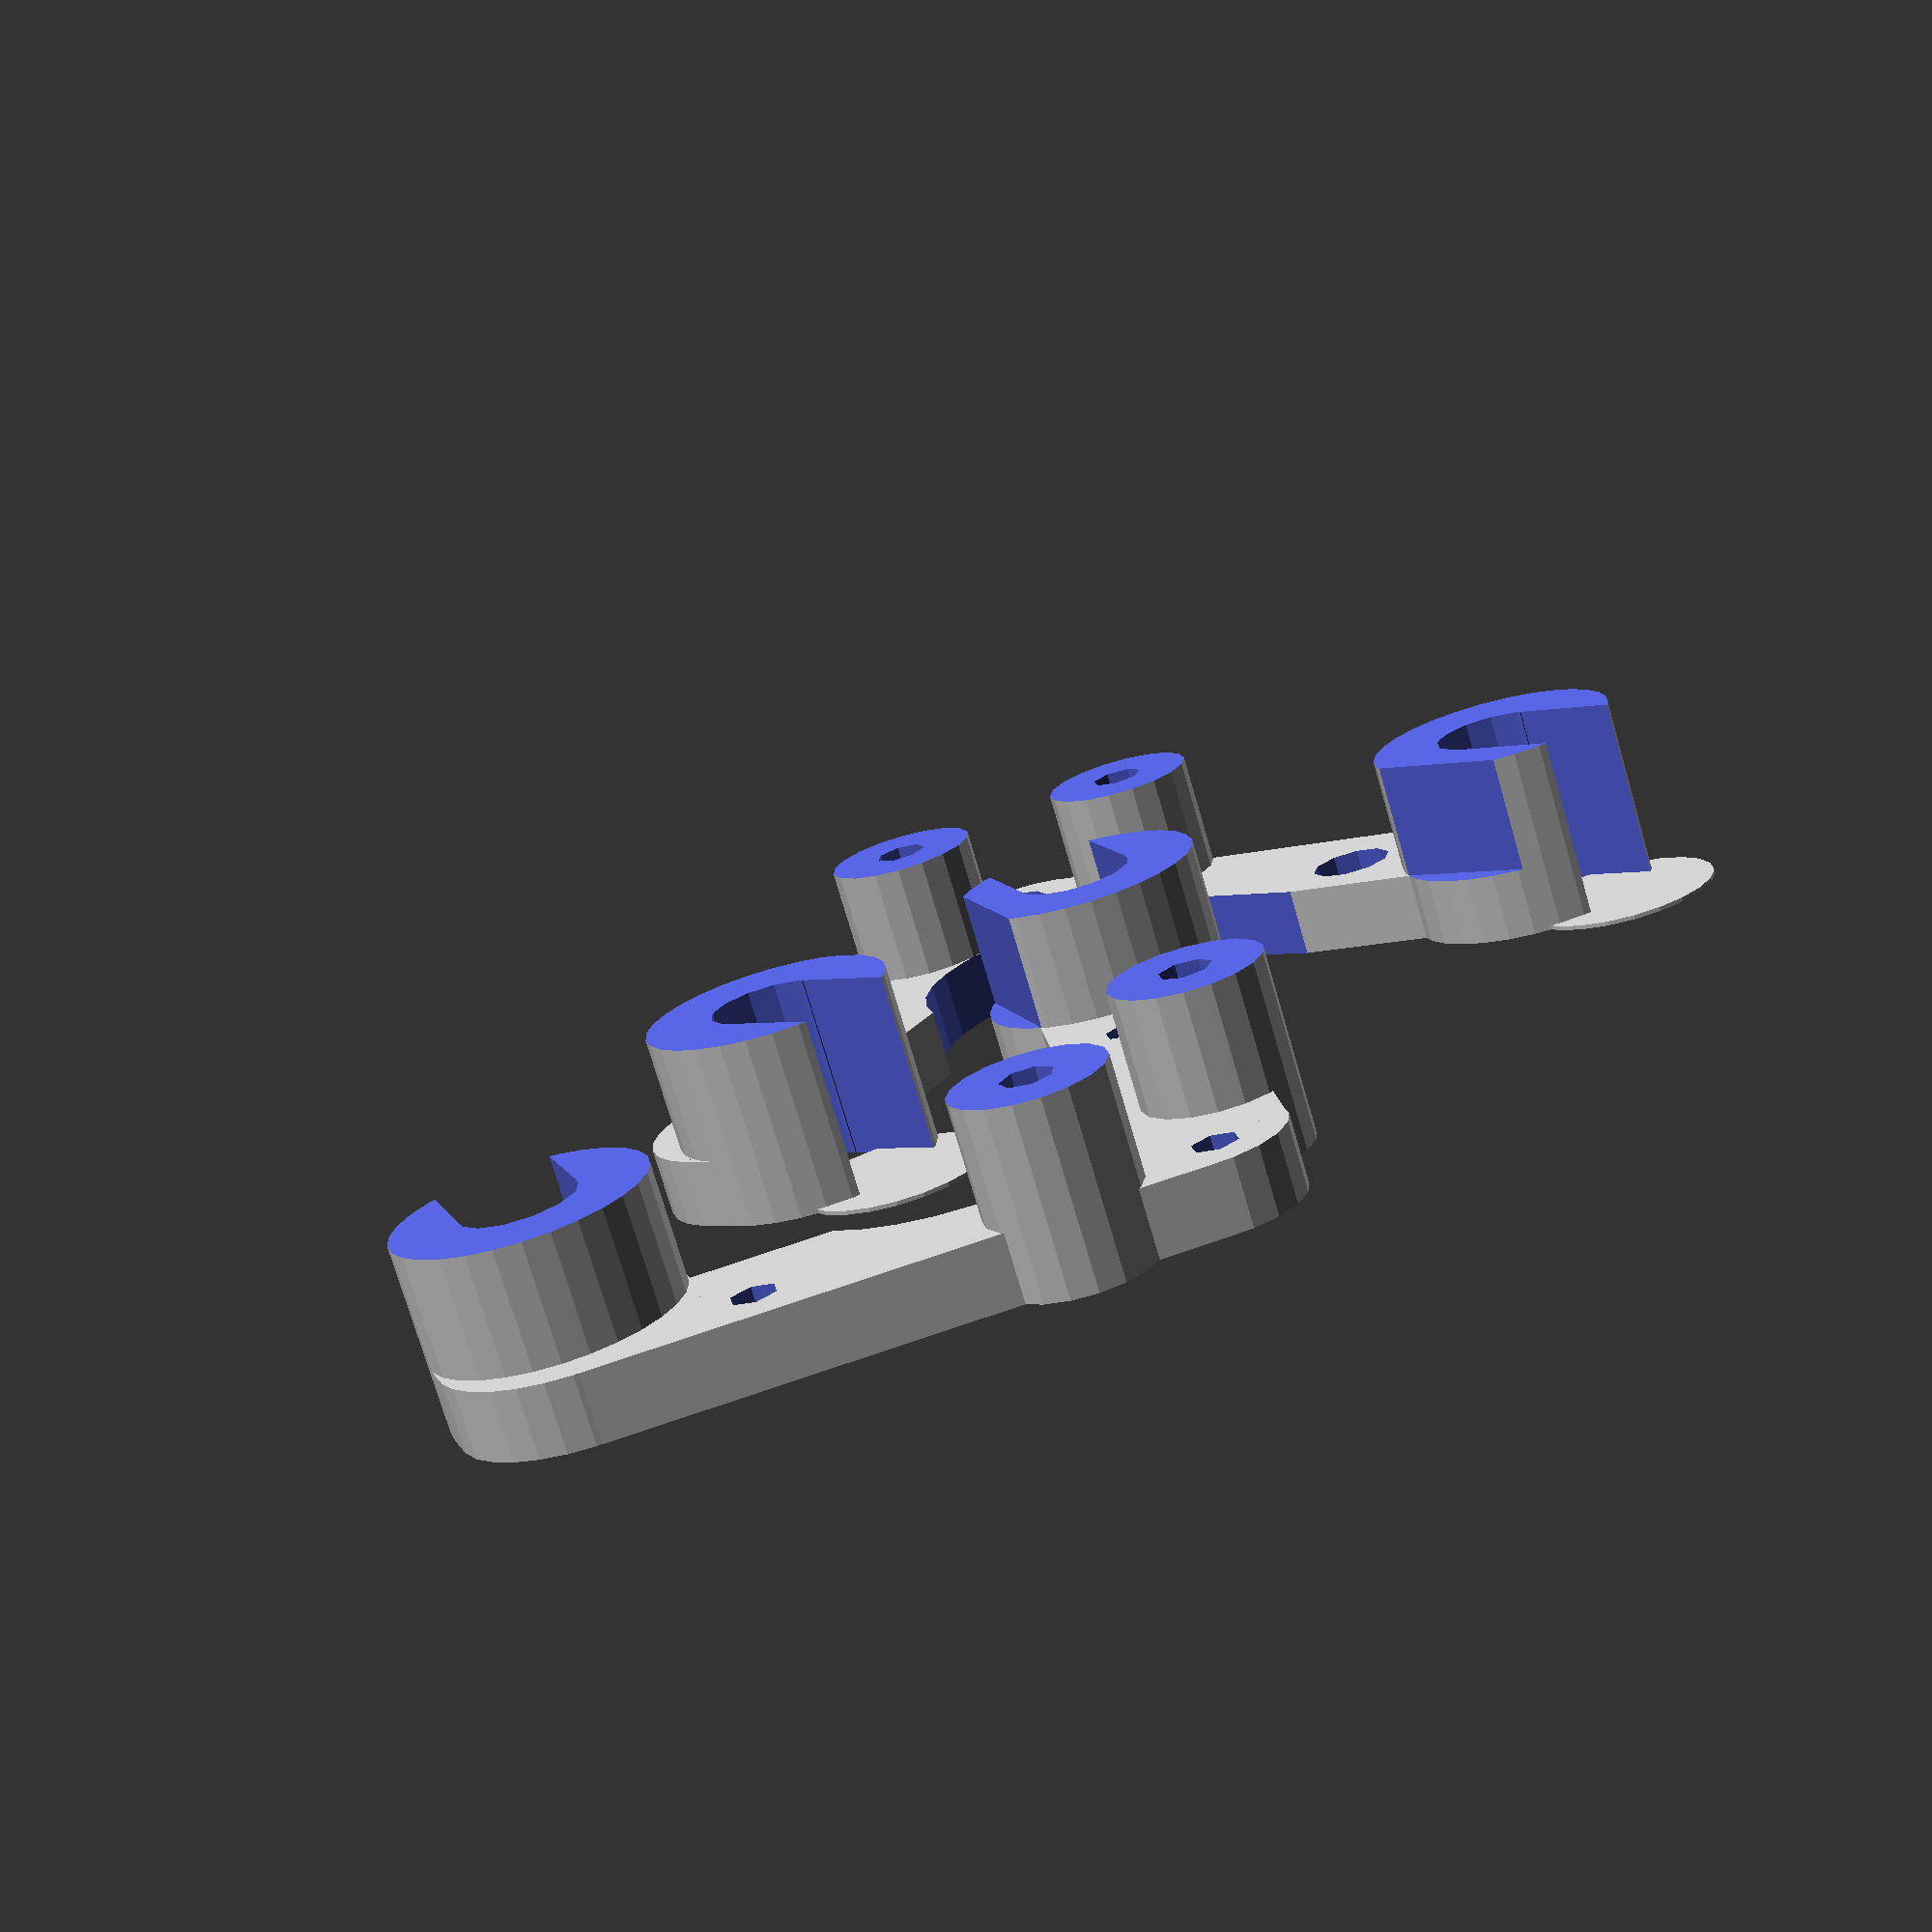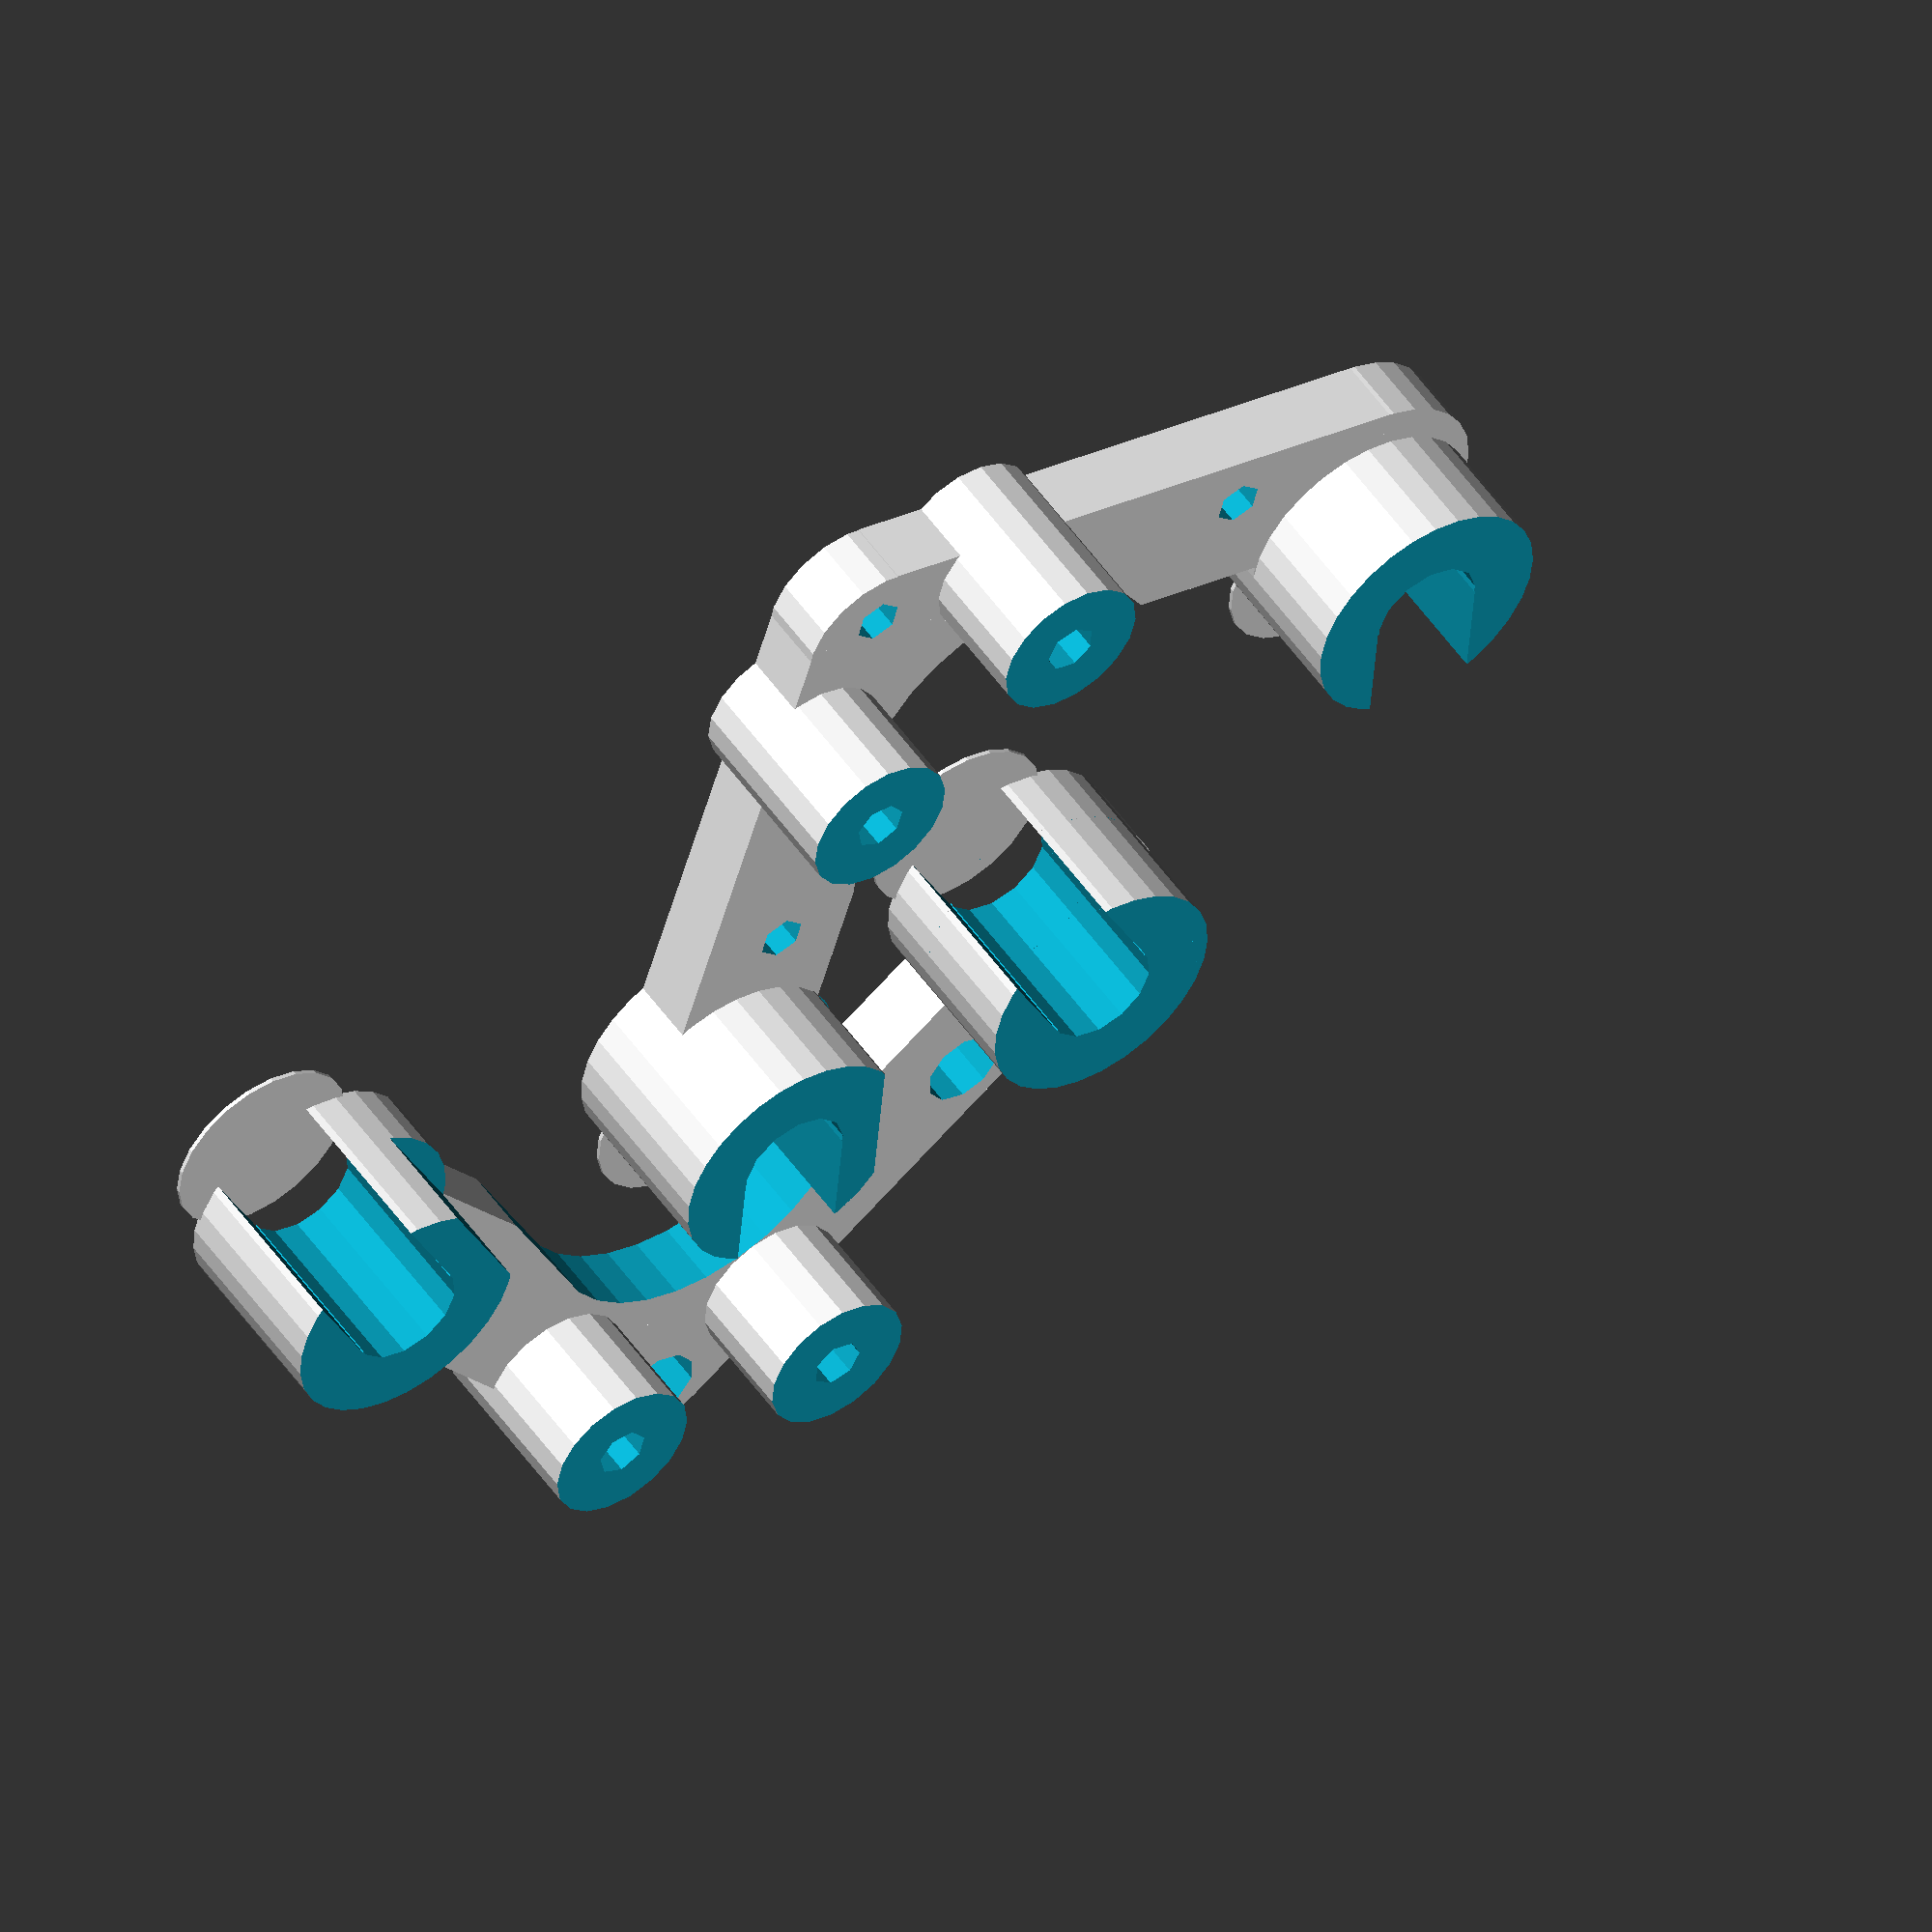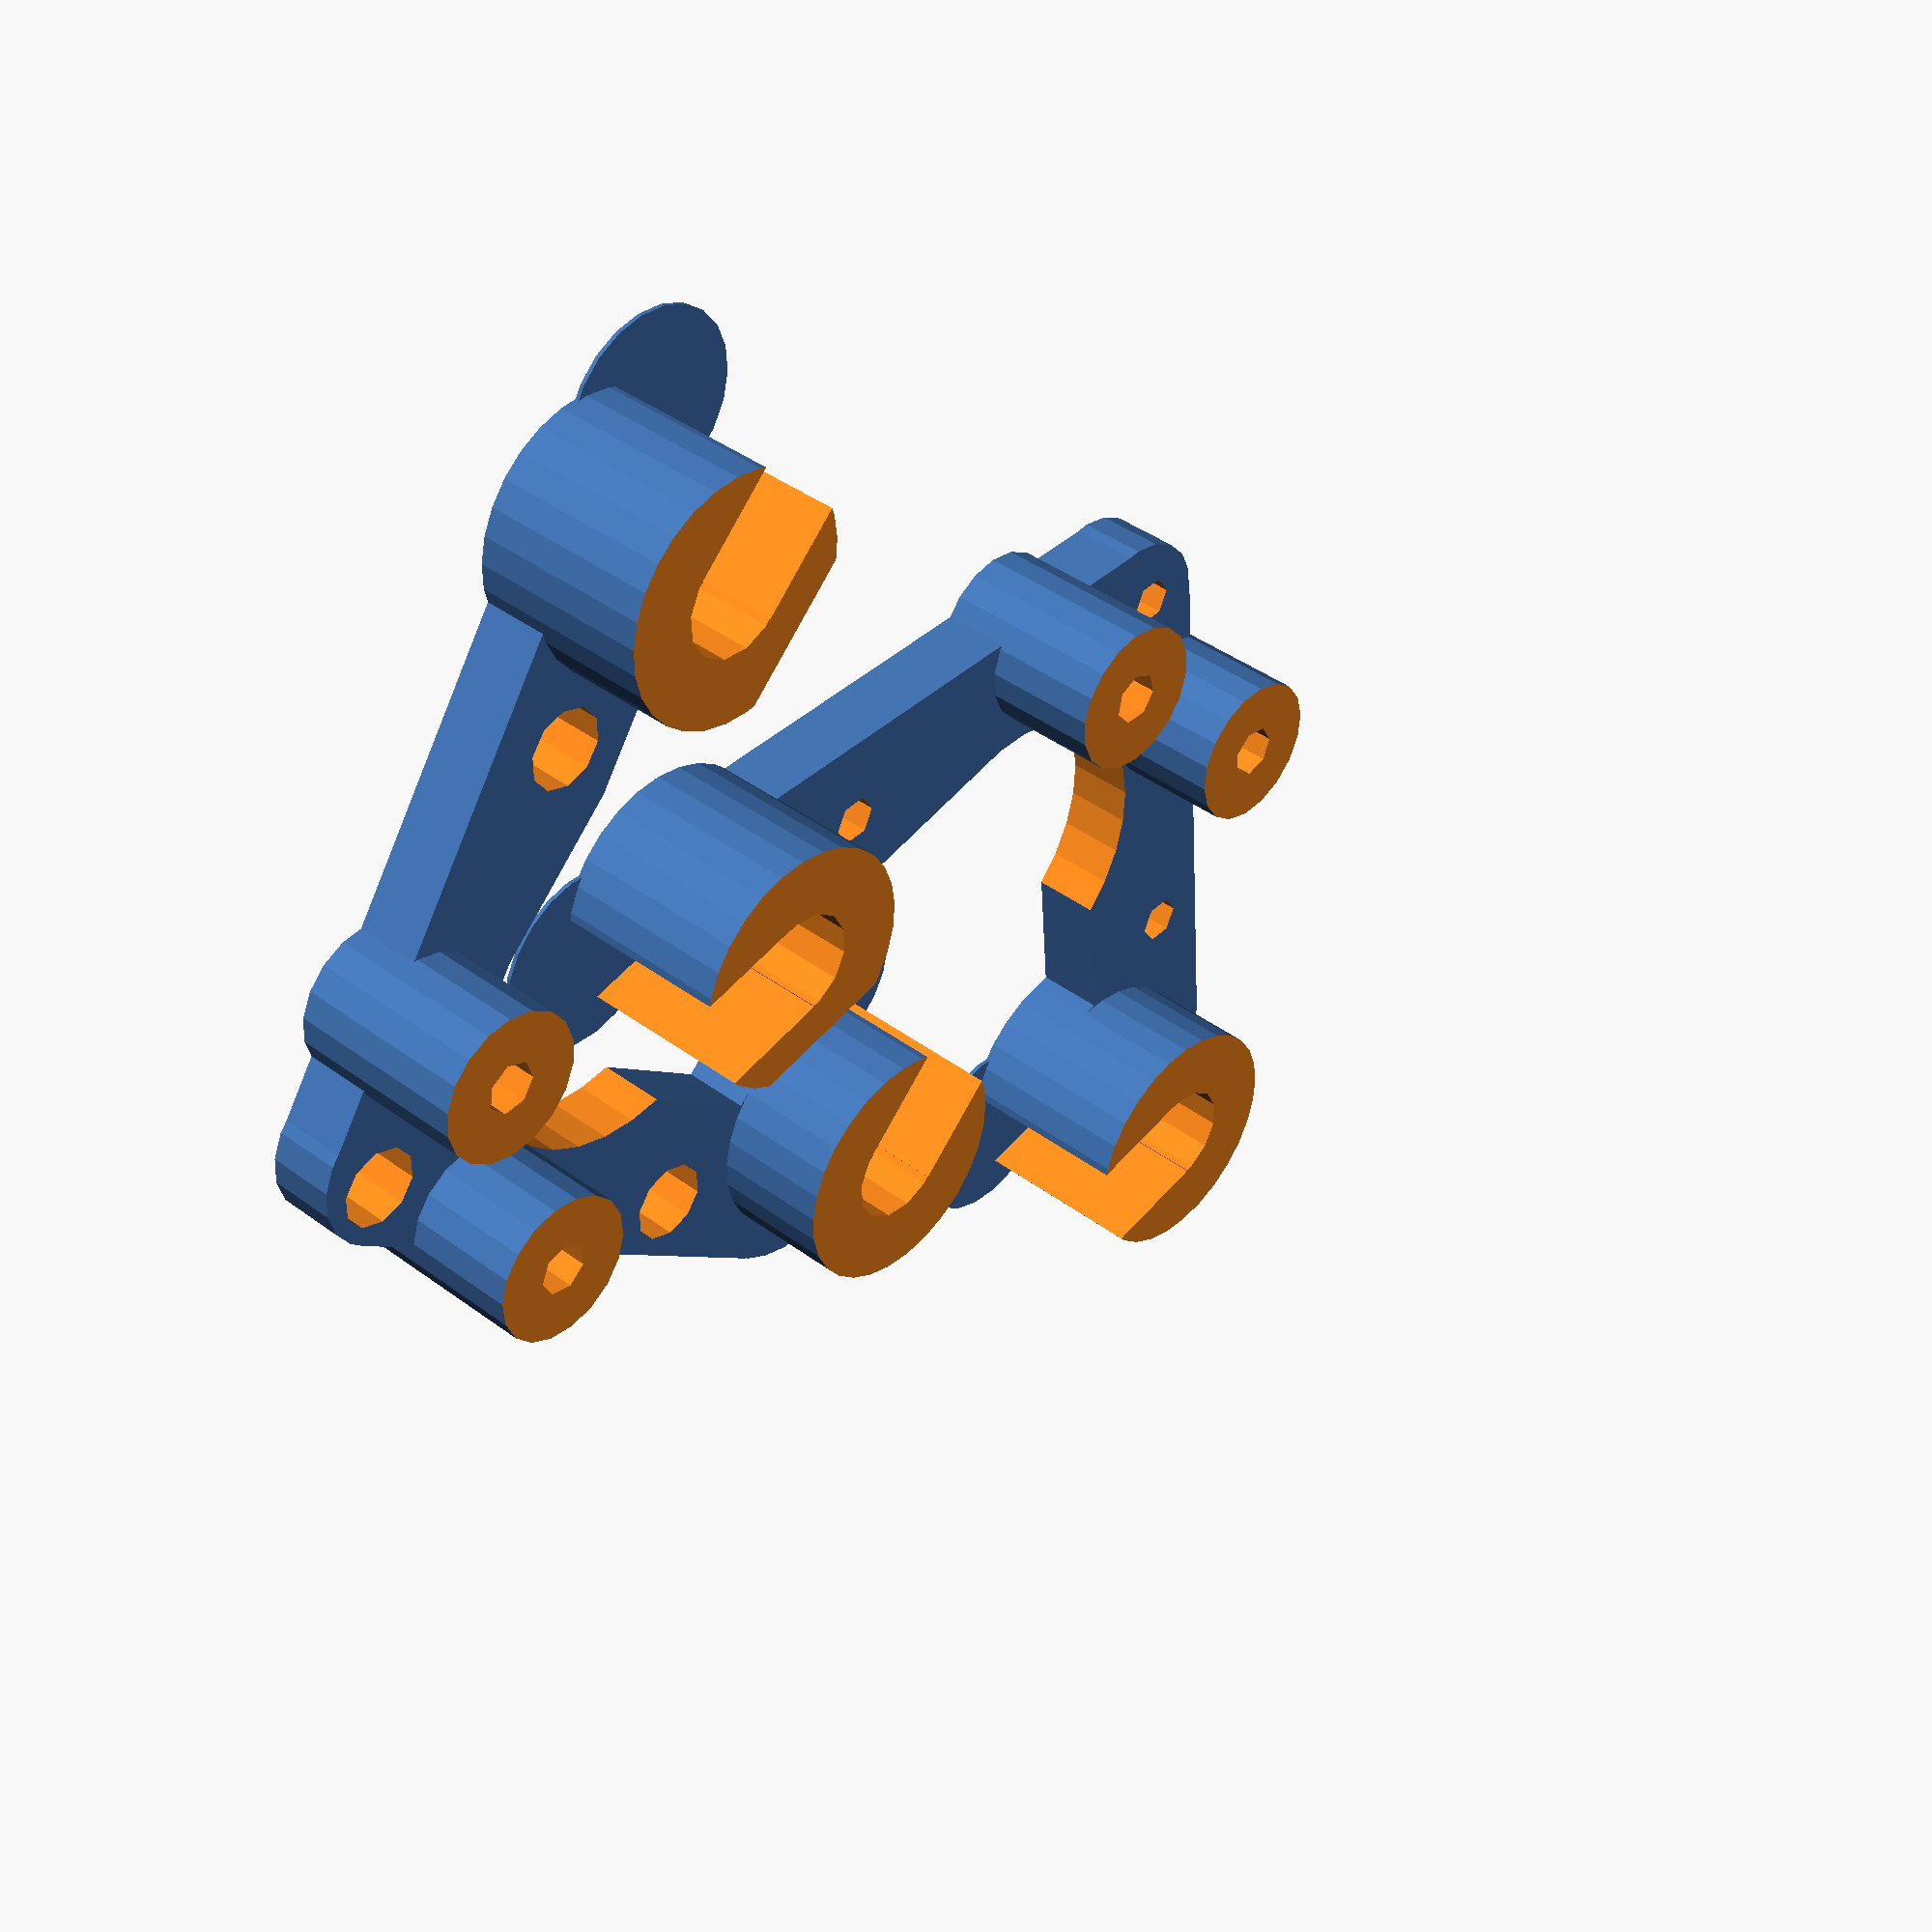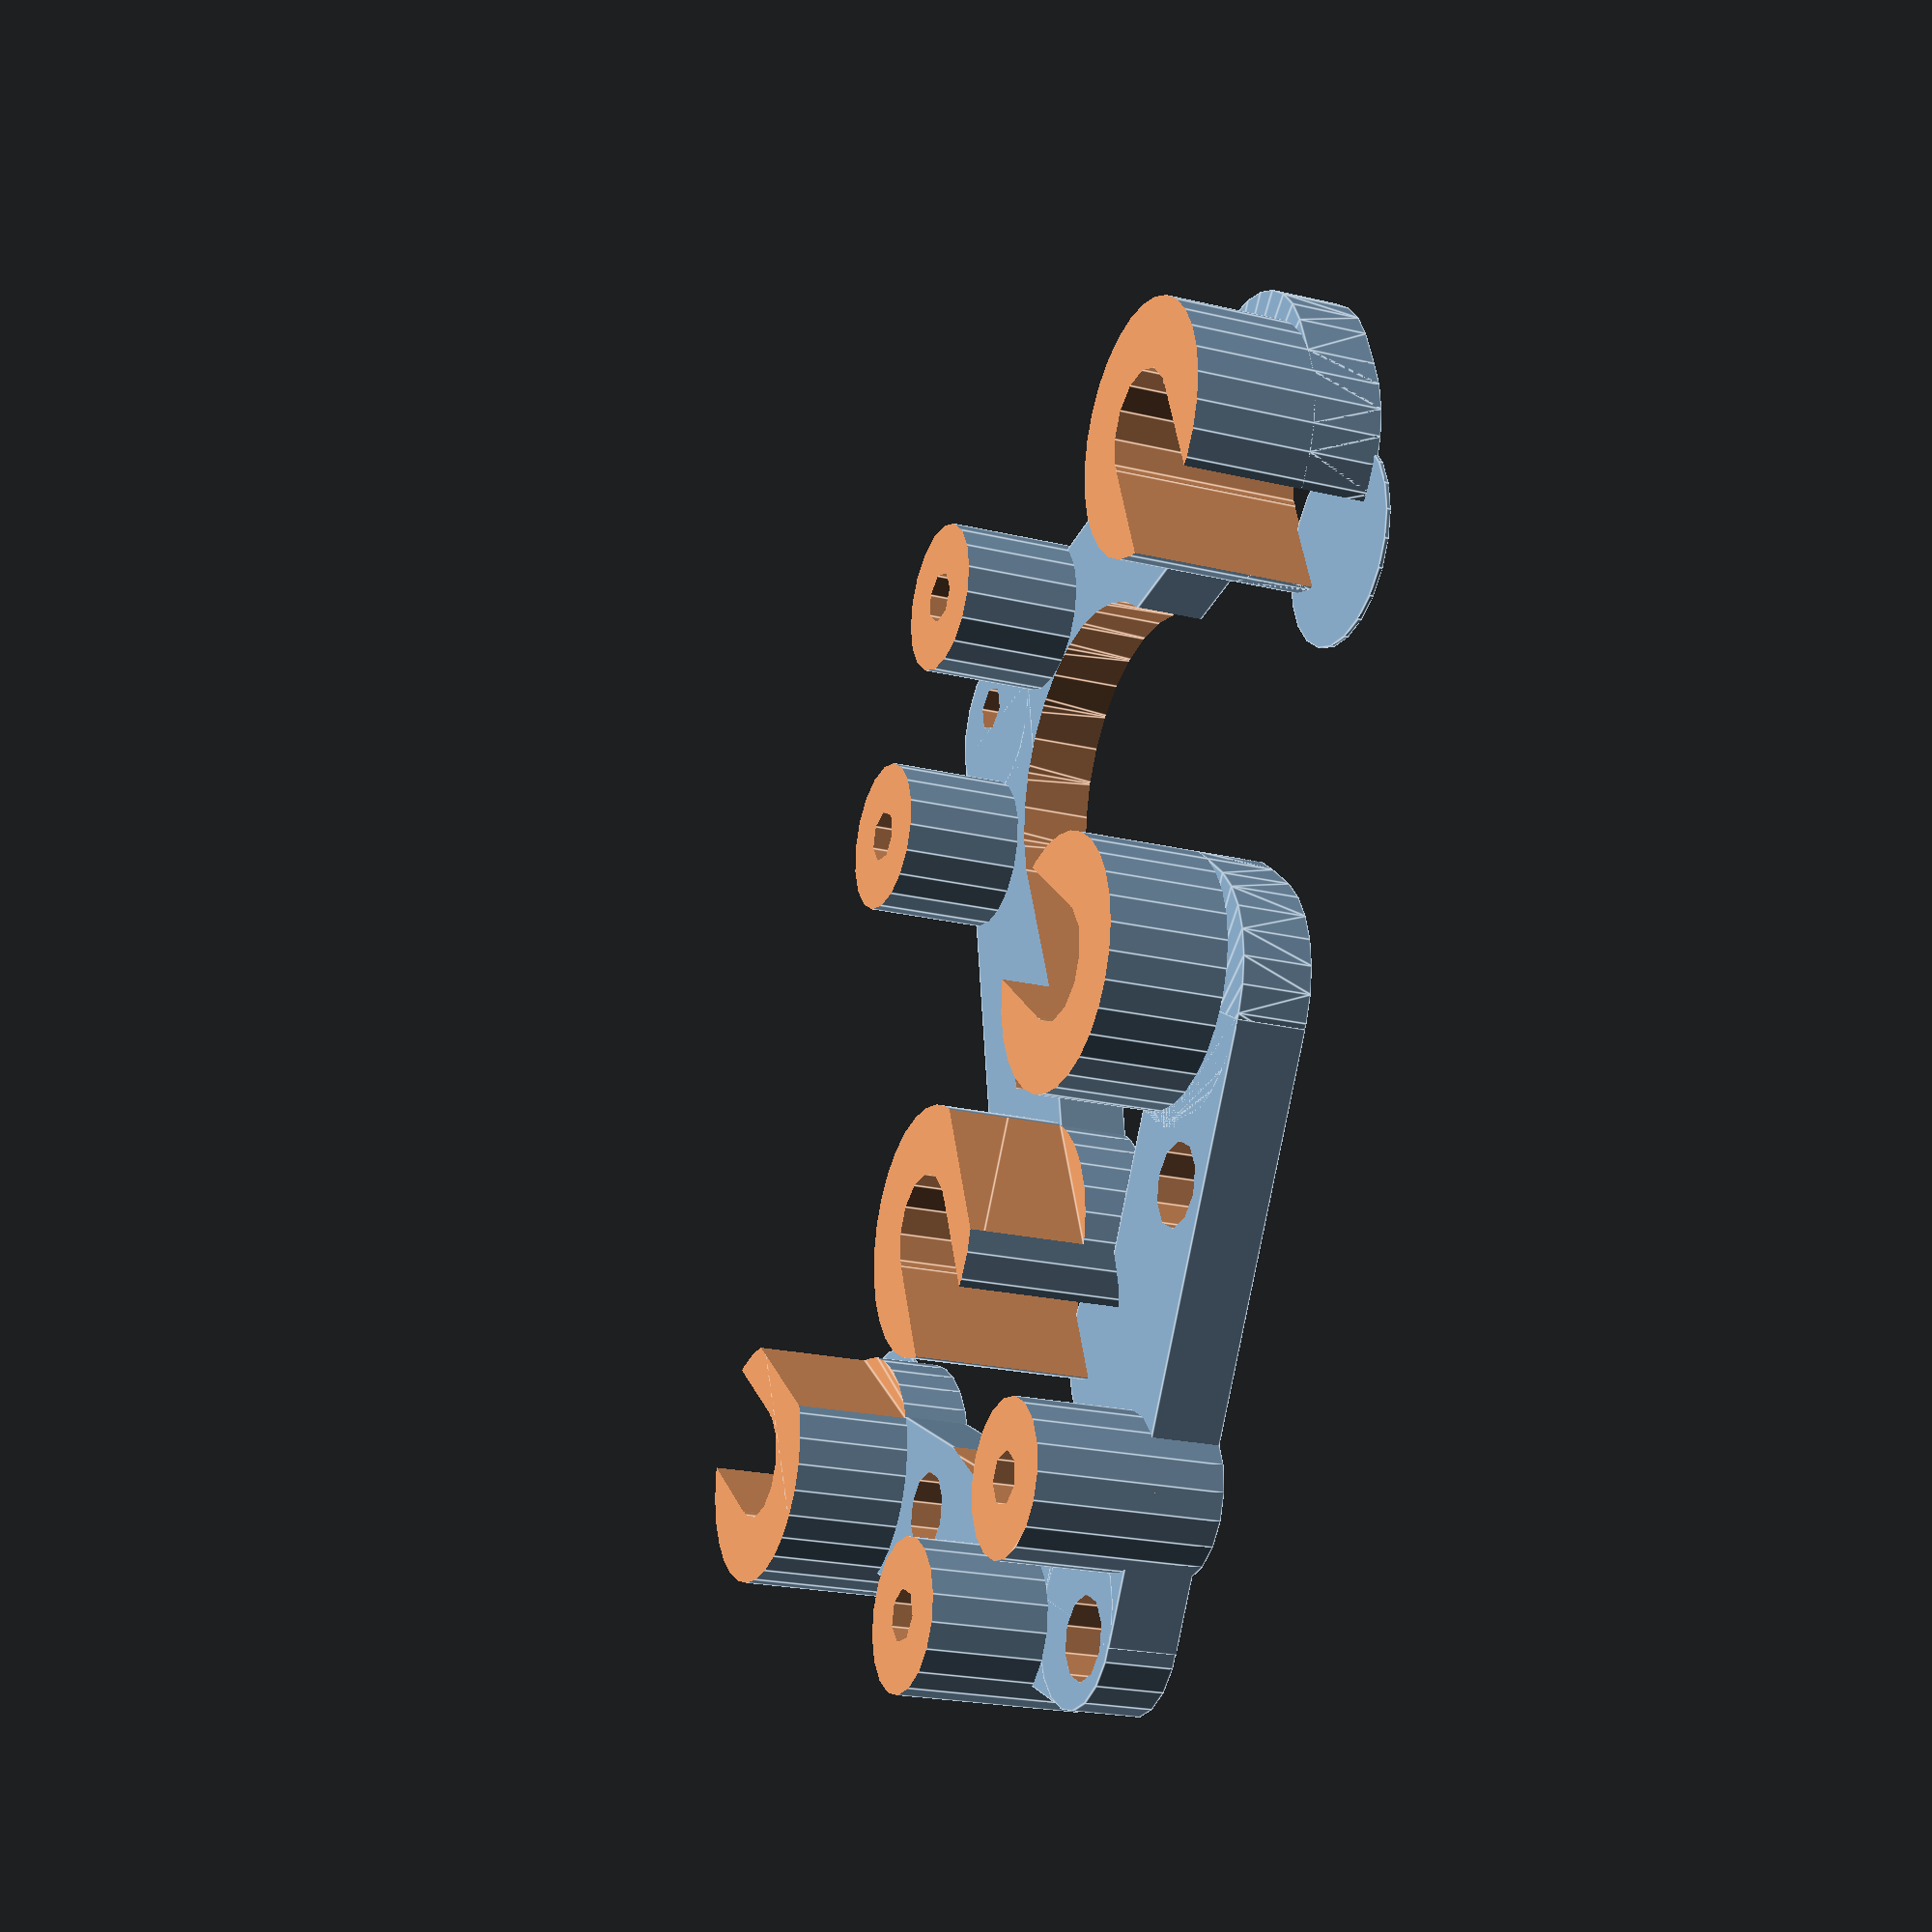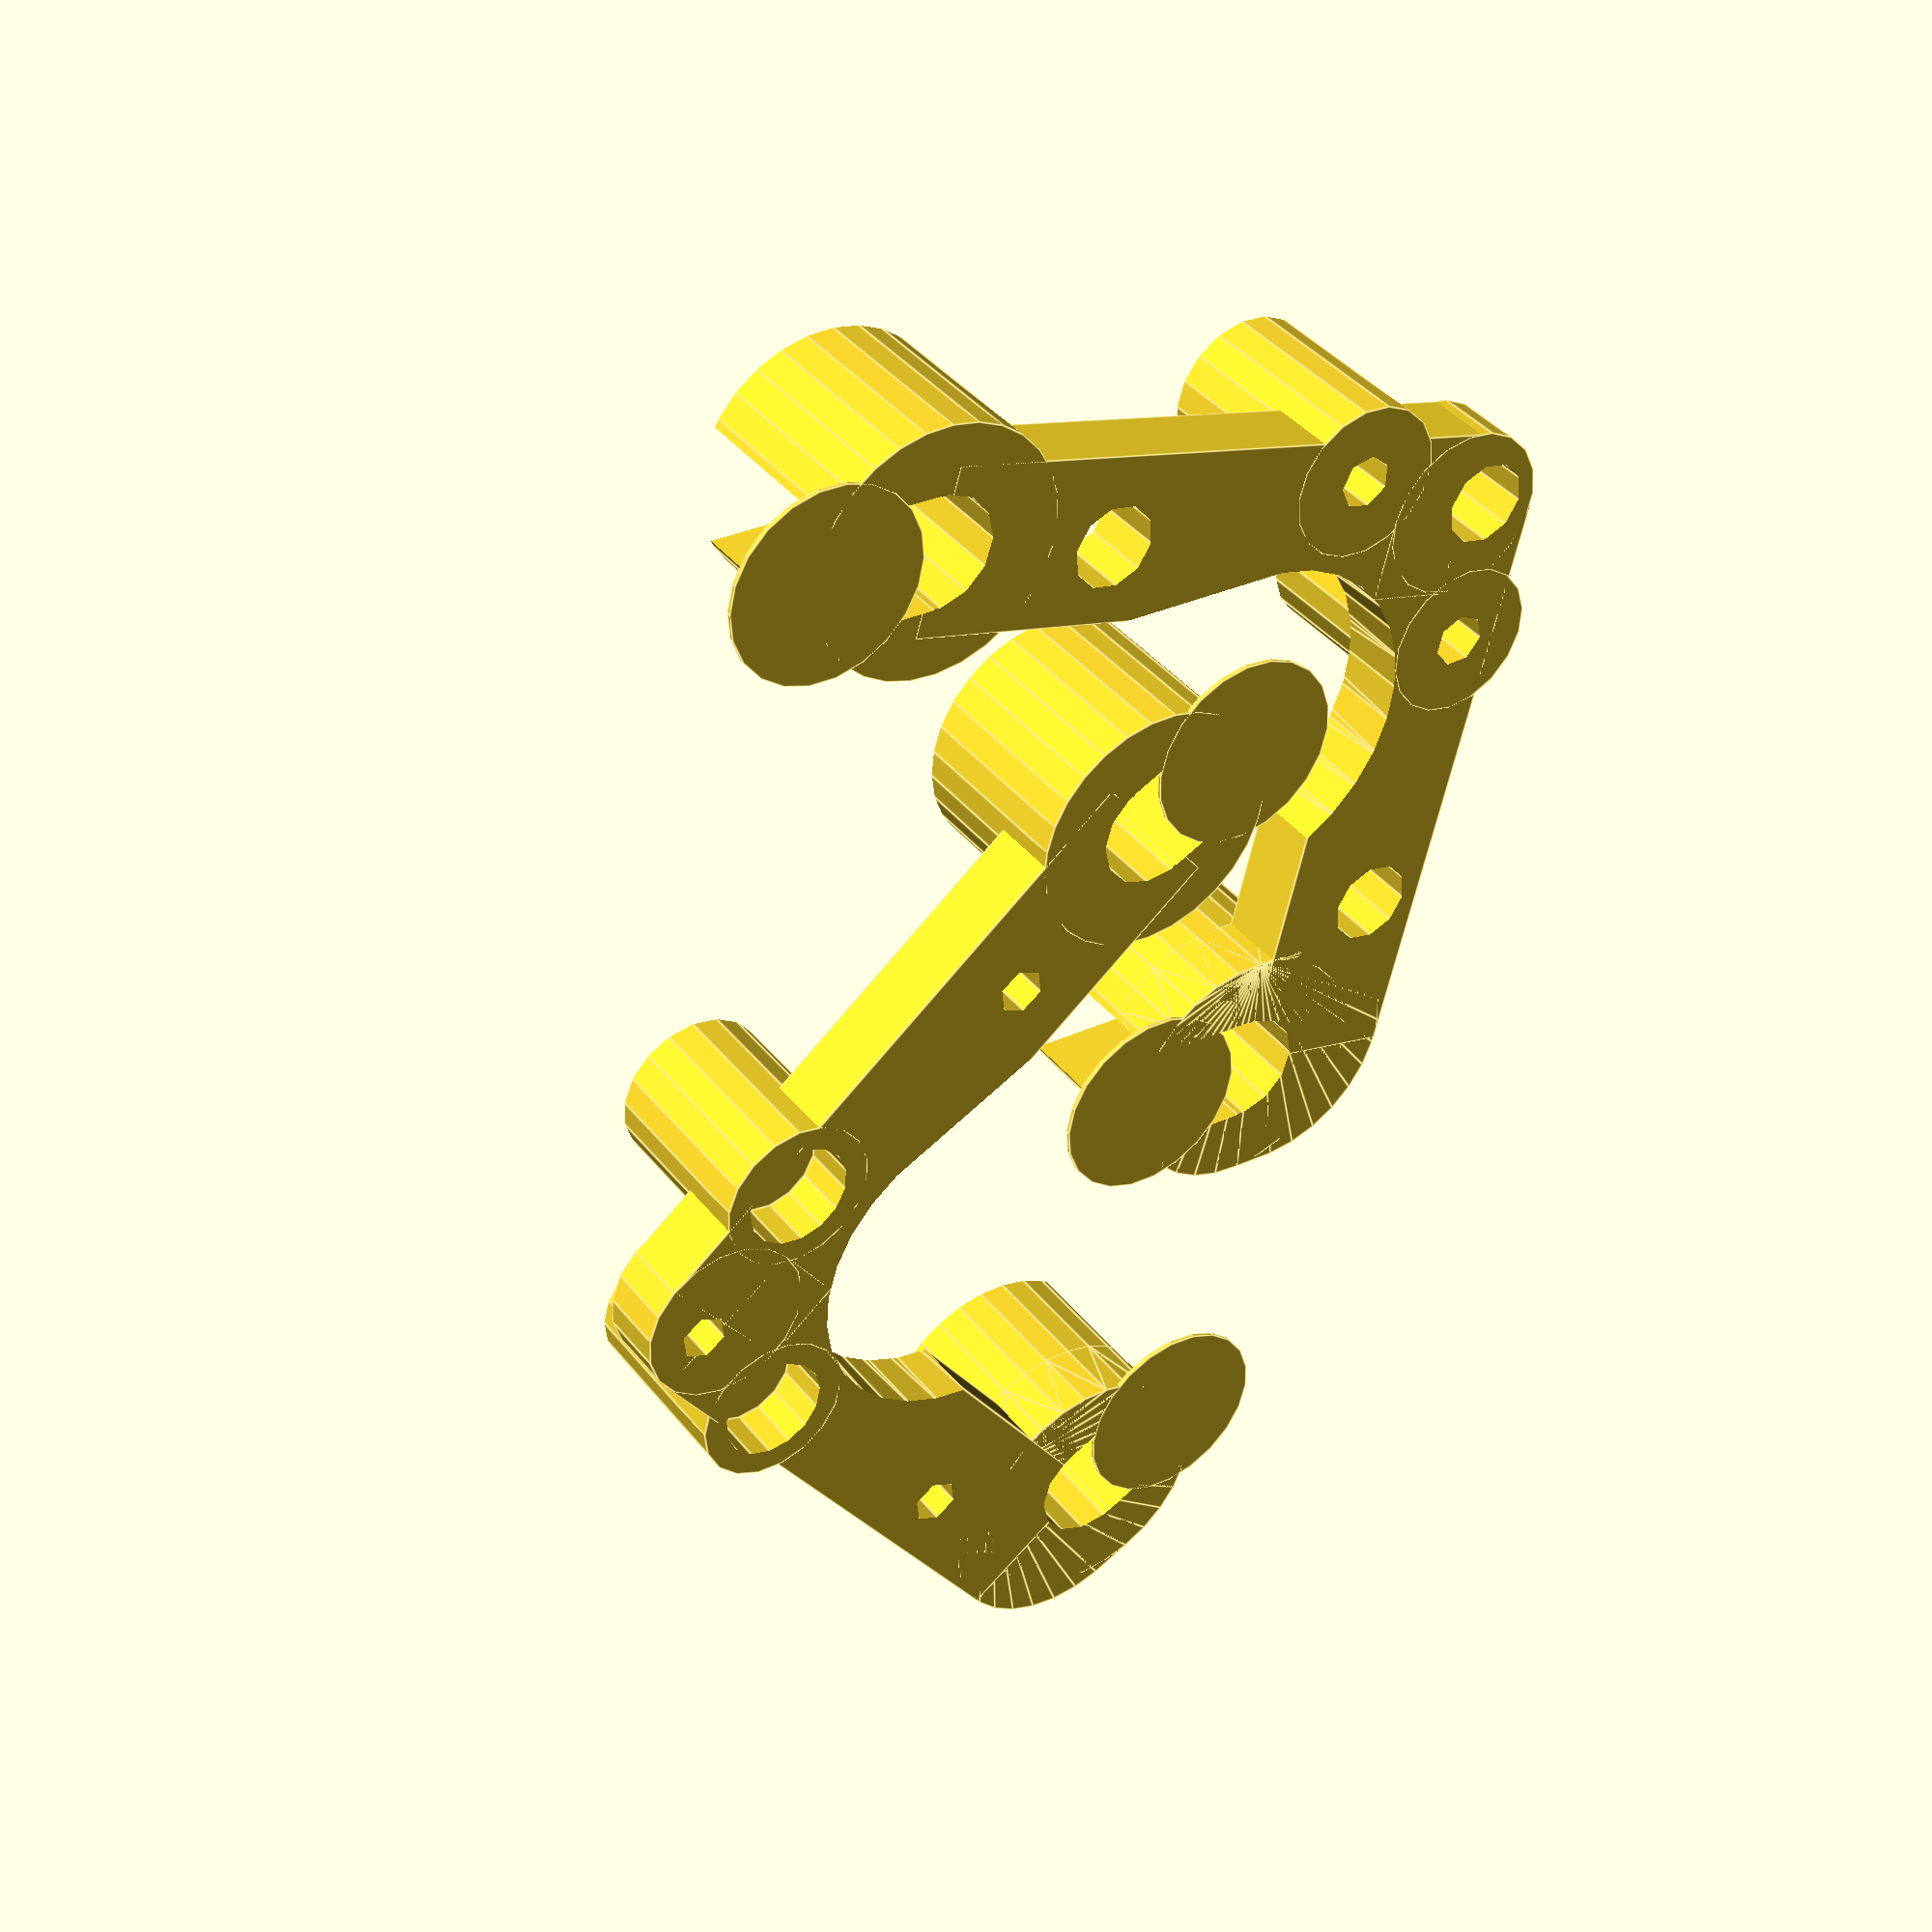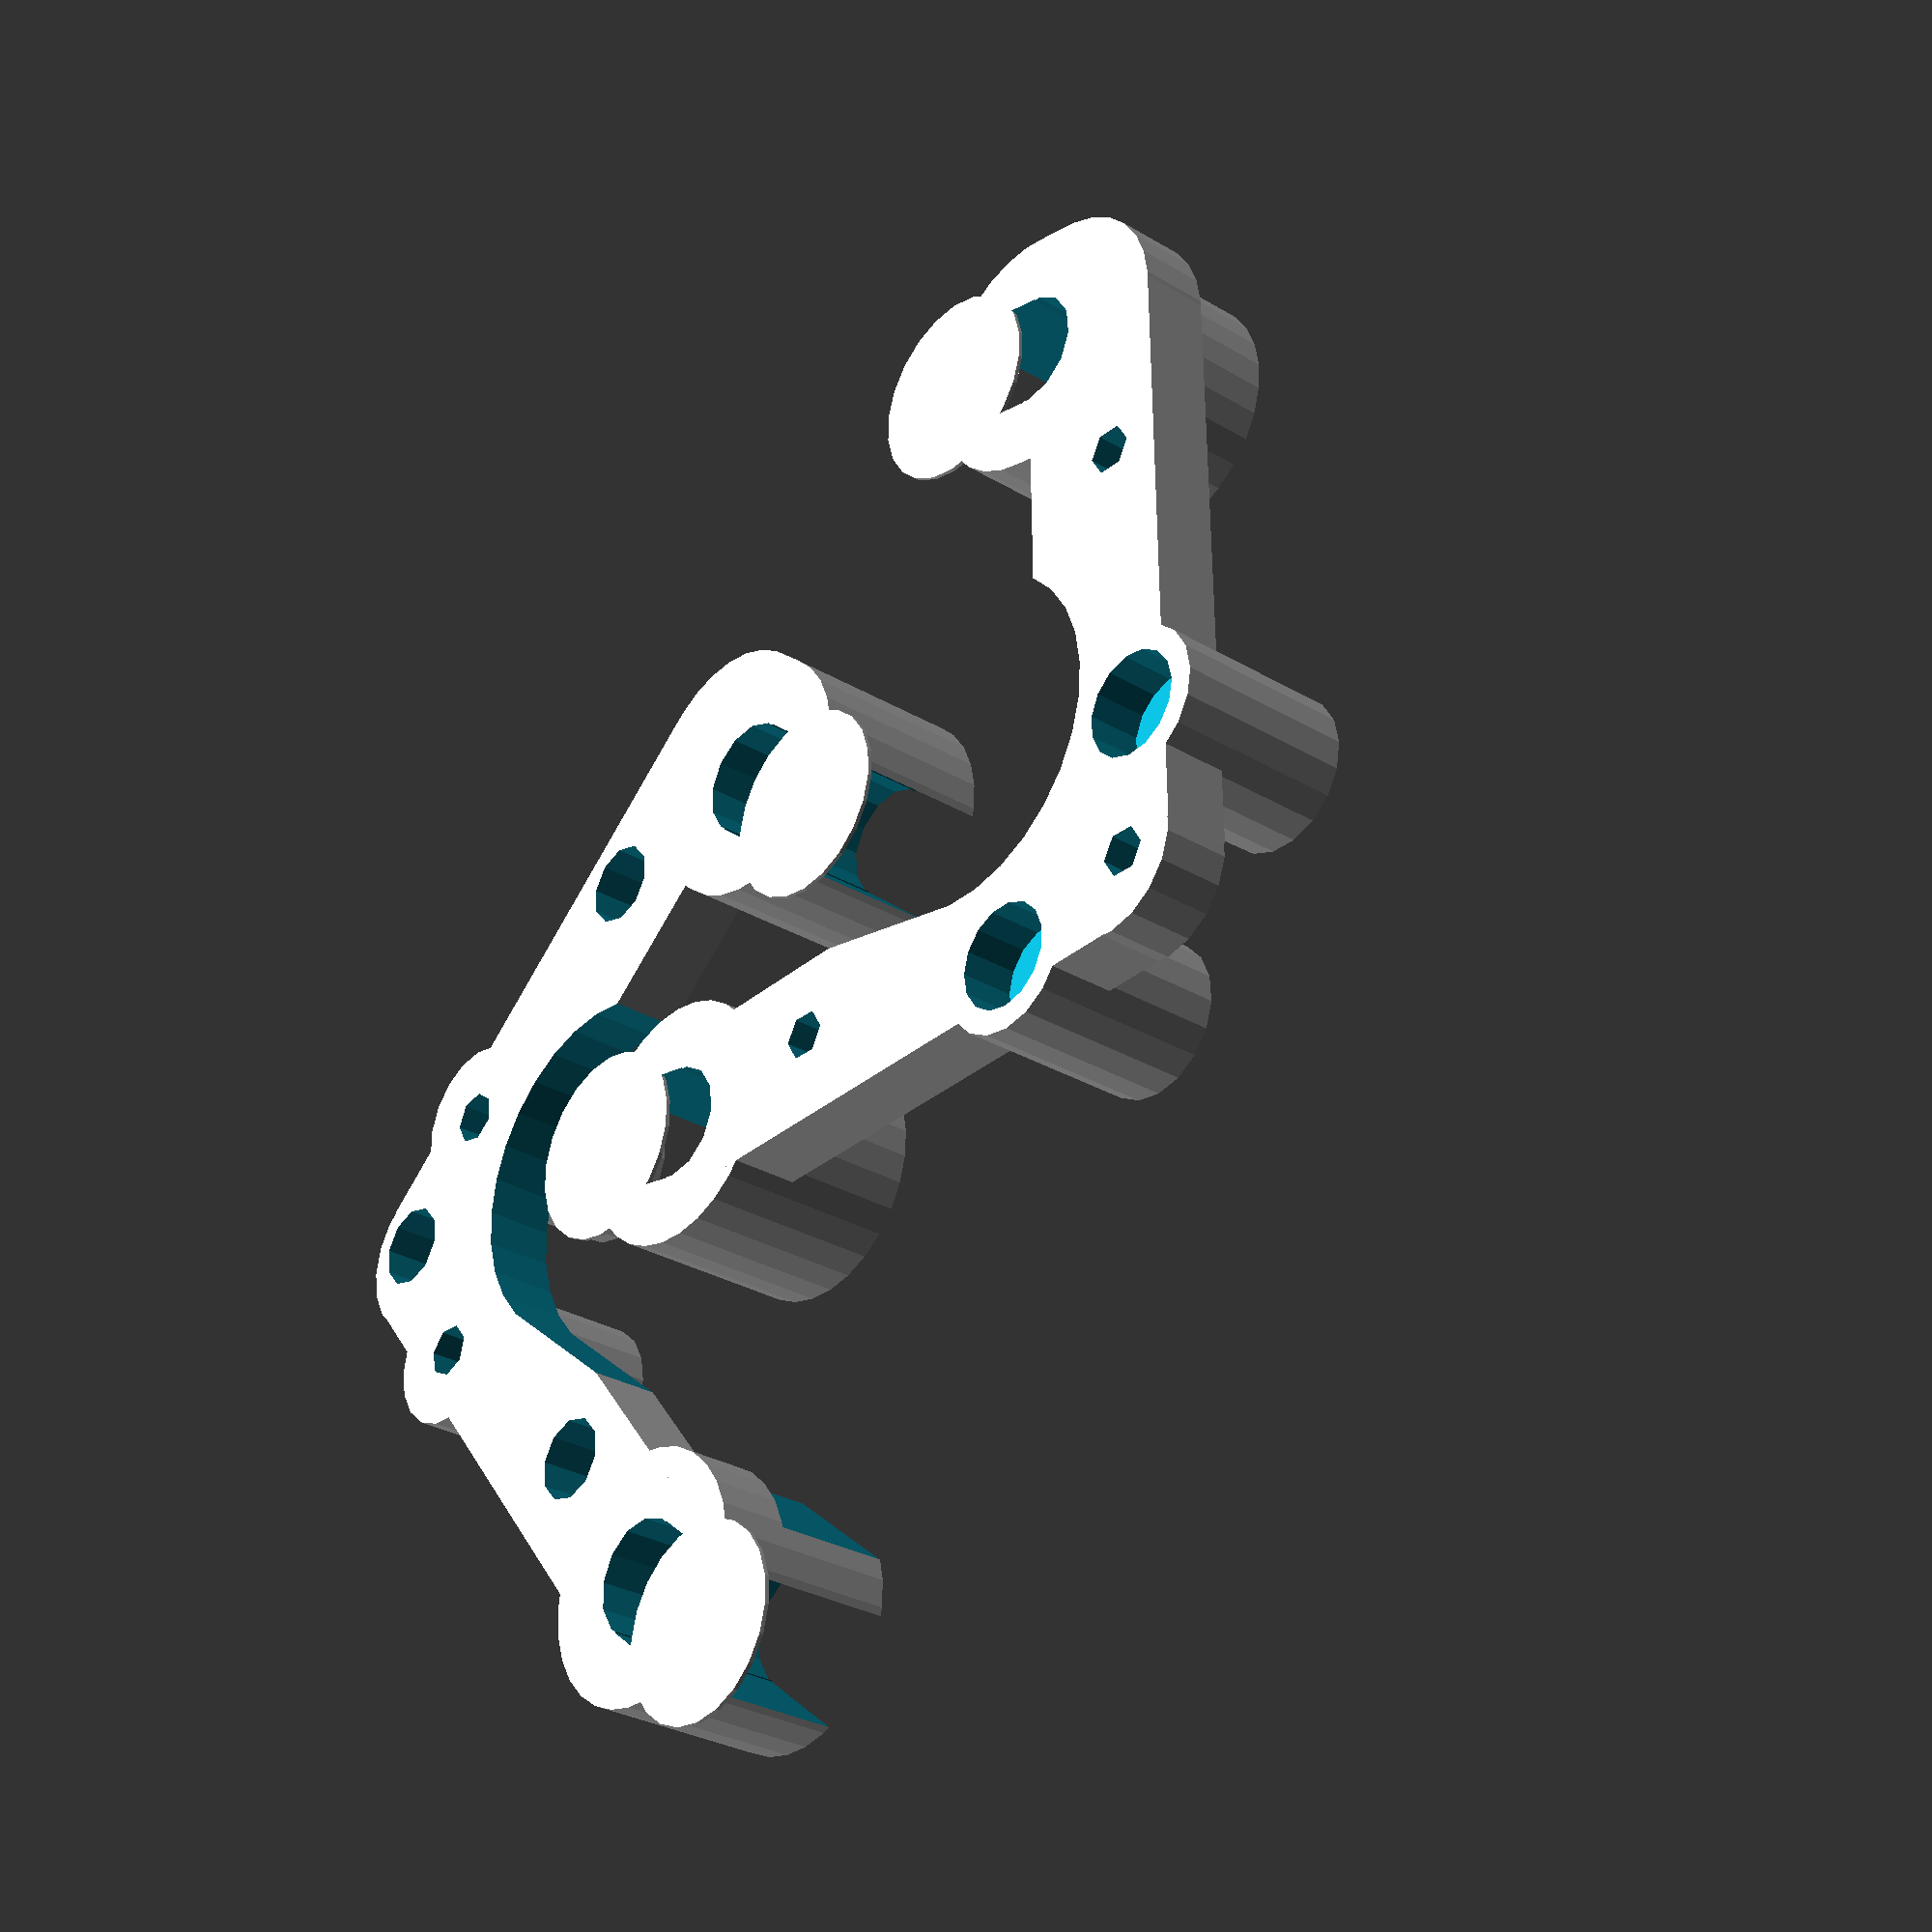
<openscad>
// Y bearing Idler bracket(s) with belt tensioner
// Michel Pollet <buserror@gmail.com>
// 
// inspired by http://www.thingiverse.com/thing:12299
// inspired by http://www.thingiverse.com/thing:12148

E = 0.01;
bar_width = 18;
bar_thickness = 5;
bushing_diameter = 18;
//m8_diameter = 8;
m8_diameter = 7.8 + 0.42;

double_bearings_and_washer = 17.1;

total_thickness = (bar_thickness + (double_bearings_and_washer/2)) * 2;

echo("total_thickness", total_thickness);

// don't change these
bar_x_offset = 3.4 + 26;
bar_y_offset = 30.05 + 21;

top_bar_to_bearing_distance = (bar_y_offset / 2) * 1.15;
motor_inset_offset = -3;
motor_angle = 10;

bottom_angle = atan((bar_y_offset-top_bar_to_bearing_distance) / bar_x_offset);
bottom_bar_length = bar_x_offset / cos(bottom_angle);
echo("bottom angle", bottom_angle, bottom_bar_length);

demo = 0;
spikey_first_layer_support = 1;
use_brass_insert_for_tension = 0;
use_m3_nut_for_tension = 1;

motor_inter_screw = 31.5;

brass_insert_diameter = 4;
//m3_diameter = 3;
m3_diameter = 3 + 0.42;
m3_nut_diameter = 5.7;
m3_nut_height = 2.5;
m3_bolt_head_thickness = 4; // with washer
//m3_washer_diameter = 7;
m3_washer_diameter = 7 + 0.42;

smallbar_width = bar_width - 6;
angle1 = 180 + 10;
angle2 = 102.3;
length_top_bar = 43;
length_bot_bar = 44;
support_column_diameter = 5.5*2;
bridged_holes_layer = 0.3;
motor_pulley_hole_diameter = 22.4;

top_bar_origin = [3, 0, 0];
bottom_bar_origin = [3, 0, 0];


mirror([1,0,0]) {
	if (demo == 1) {
		translate([0,0,60])
		rotate([90,0,0])
			ybract();
	} else {
		translate([0,0,total_thickness])
		rotate([0,180,0])
		difference() {
			union() {
				ybract();
				if (spikey_first_layer_support == 1) {
					translate([-8,0,total_thickness-bridged_holes_layer])
						cylinder(r=7,h=bridged_holes_layer);
					translate([-bar_x_offset, -bar_y_offset, 0])
					translate([-8,0,total_thickness-bridged_holes_layer])
						cylinder(r=7,h=bridged_holes_layer);
				}
			}
			translate([-60,-80, -1])
				cube([100, 100, 1+(total_thickness / 2)]);
		}
		translate([10,35,0])
		rotate([0,0,30])
		difference() {
			union() {
				ybract();
				if (spikey_first_layer_support == 1) {
					translate([-8,0,0])
						cylinder(r=7,h=bridged_holes_layer);
					translate([-bar_x_offset, -bar_y_offset, 0])
					translate([-8,0,0])
						cylinder(r=7,h=bridged_holes_layer);
				}
			}
			translate([-60,-80, total_thickness / 2])
				cube([100, 100, 1+(total_thickness / 2)]);
		}
	}
}
	

module ybract() difference() {
	union() {
		// top circle
		cylinder(r=bushing_diameter/2, h=total_thickness);
		// a washer to ensure clearance is there
		 if (demo == 1) % translate([0,0,-1.5]) cylinder(r = 16/2, h = 1.5);

		for (z = [0:1])
			translate([0, 0, z * (total_thickness - bar_thickness)])
	  		hull() {
				cylinder(r=bushing_diameter/2, h=bar_thickness);
				translate(top_bar_origin)
					cylinder(r=bushing_diameter/2, h=bar_thickness);
			}
	
		// bottom circle
		translate([-bar_x_offset, -bar_y_offset, 0]) {
			cylinder(r=bushing_diameter/2, h=total_thickness);
			// a washer to ensure clearance is there
		 	if (demo == 1) % translate([0,0,-1.5]) cylinder(r = 16/2, h = 1.5);

			rotate([0, 0, angle2]) {
				translate([-bushing_diameter/2, -length_bot_bar, 0]) {				
					for (z = [0:1])
						translate(bottom_bar_origin)
						translate([0, 0, z * (total_thickness - bar_thickness)]) 	
							cube([smallbar_width, length_bot_bar, bar_thickness]);					
				}
				// screw support one
				translate([-bushing_diameter/3,-length_bot_bar + 10,0])
					translate(bottom_bar_origin)
						cylinder(r = support_column_diameter/2, h = total_thickness);
			}
		}
	
		// middle circle
	//	translate([0,  - top_bar_to_bearing_distance, 0])
	//		cylinder(r=bushing_diameter/2, h=bar_thickness);

		translate(top_bar_origin)
		rotate([0,0,angle1]) {
			for (z = [0:1])
				translate([0, 0, z * (total_thickness - bar_thickness)]) {
			
					translate([-bushing_diameter/2, 0, 0])
						cube([smallbar_width, length_top_bar, bar_thickness]);
					translate([-(bushing_diameter/2)+(smallbar_width/2), length_top_bar, 0])
						cylinder(r=smallbar_width/2, h=bar_thickness);
				}
			// screw support two
			translate([-bushing_diameter/3,length_top_bar-10,0])
				cylinder(r = support_column_diameter /2, h = total_thickness);

		}
	}

	translate(top_bar_origin)
	rotate([0,0,angle1]) {
		// screw support two
		translate([-bushing_diameter/3,length_top_bar-10, -1]) {
			nut(r = m3_nut_diameter, h = 1 + m3_nut_height);
			polyhole(d = m3_washer_diameter, h = 1 + m3_bolt_head_thickness);
			translate([0,0,1 + m3_bolt_head_thickness + bridged_holes_layer])
				polyhole(d = m3_diameter, h = total_thickness + 2);
		}
	}
	translate([-bar_x_offset, -bar_y_offset, 0]) {
		rotate([0, 0, angle2]) {
			// screw support one
			translate([-bushing_diameter/3,-length_bot_bar+10, -1]) 
			translate(bottom_bar_origin) {
				polyhole(d = m3_washer_diameter, h = 1 + m3_bolt_head_thickness);
				translate([0,0,1 + m3_bolt_head_thickness + bridged_holes_layer])
					polyhole(d = m3_diameter, h = total_thickness + 2);
			}
		}
	}
	translate([0,0,-1])
		cylinder(r=m8_diameter/2, h=total_thickness + 2);
	translate([-bar_x_offset,-bar_y_offset,-1])
		cylinder(r=m8_diameter/2, h=total_thickness + 2);

	translate([motor_inset_offset, 0 - top_bar_to_bearing_distance, -1]) {
//		cylinder(r=m8_diameter/2, h=total_thickness + (2*E));
		 hull() {
			cylinder(r = (motor_pulley_hole_diameter/2)*1.1, h = total_thickness+2);
			translate([-50,0,0])
				cylinder(r = (motor_pulley_hole_diameter/2)*1.1, h = total_thickness+2);
		}
		// this cuts part of the bottom support to make a bit more room for the
		// belt, and also possibly allow installing a teflon tab to reduce belt vibration
		translate([-10,0,bar_thickness+1 +E]) assign(mh = total_thickness-(2*bar_thickness)-(2*E)) {
			 hull() {
				cylinder(r = (motor_pulley_hole_diameter/2)*1.3, h = mh);
				translate([-50,0,0])
					cylinder(r = (motor_pulley_hole_diameter/2)*1.3, h = mh);
			}			
		}
		rotate([0, 0, motor_angle])
			motor();
	}
	
	// make slots
	translate([-bushing_diameter, - m8_diameter/2, -1])
		cube([bushing_diameter, m8_diameter, total_thickness + 2]);
	
	translate([-bar_x_offset - bushing_diameter, -bar_y_offset - m8_diameter/2, -1])
		cube([bushing_diameter, m8_diameter, total_thickness + 2]);

}

module motor() {
//	stepper_motor_mount(17);
	translate([0,0,-E]) {
		if (demo == 1) %union() {
			cylinder(r = motor_pulley_hole_diameter/2, h = total_thickness - 5);		
			translate([-20,-20,-20])
				cube([40,40,20]);
		}
		hull() {
			cylinder(r = motor_pulley_hole_diameter/2, h = total_thickness + 10);
			translate([-10,10,0])
				cylinder(r = motor_pulley_hole_diameter /2, h = total_thickness + 10);
		}
		for (y = [-1,1])
			for (x=[-1,1])
				translate([x * (motor_inter_screw/2), y * (motor_inter_screw/2), 0]) {
					cylinder(r = m3_diameter / 2, h = bar_thickness+2);
					
					// holes to put the alen key in
					translate([0,0,bar_thickness+2]) {
						cylinder(r = (m3_washer_diameter / 2) * 0.8, h = total_thickness);
					}
				}
	}
}

module nut(d,h,horizontal=true){
cornerdiameter =  (d / 2) / cos (180 / 6);
cylinder(h = h, r = cornerdiameter, $fn = 6);
if(horizontal){
for(i = [1:6]){
	rotate([0,0,60*i]) translate([-cornerdiameter-0.2,0,0]) rotate([0,0,-45]) cube(size = [2,2,h]);
}}
}

// Based on nophead research
module polyhole(d,h) {
    n = max(round(2 * d),3);
    rotate([0,0,180])
        cylinder(h = h, r = (d / 2) / cos (180 / n), $fn = n);
}

module roundcorner(diameter){
	difference(){
		cube(size = [diameter,diameter,99], center = false);
		translate(v = [diameter, diameter, 0]) cylinder(h = 100, r=diameter, center=true);
	}
}

</openscad>
<views>
elev=254.7 azim=41.1 roll=163.7 proj=p view=solid
elev=127.9 azim=245.0 roll=213.7 proj=o view=wireframe
elev=139.9 azim=316.2 roll=227.4 proj=p view=solid
elev=21.4 azim=39.5 roll=66.8 proj=p view=edges
elev=321.4 azim=175.8 roll=146.4 proj=p view=edges
elev=209.3 azim=141.0 roll=311.7 proj=p view=wireframe
</views>
